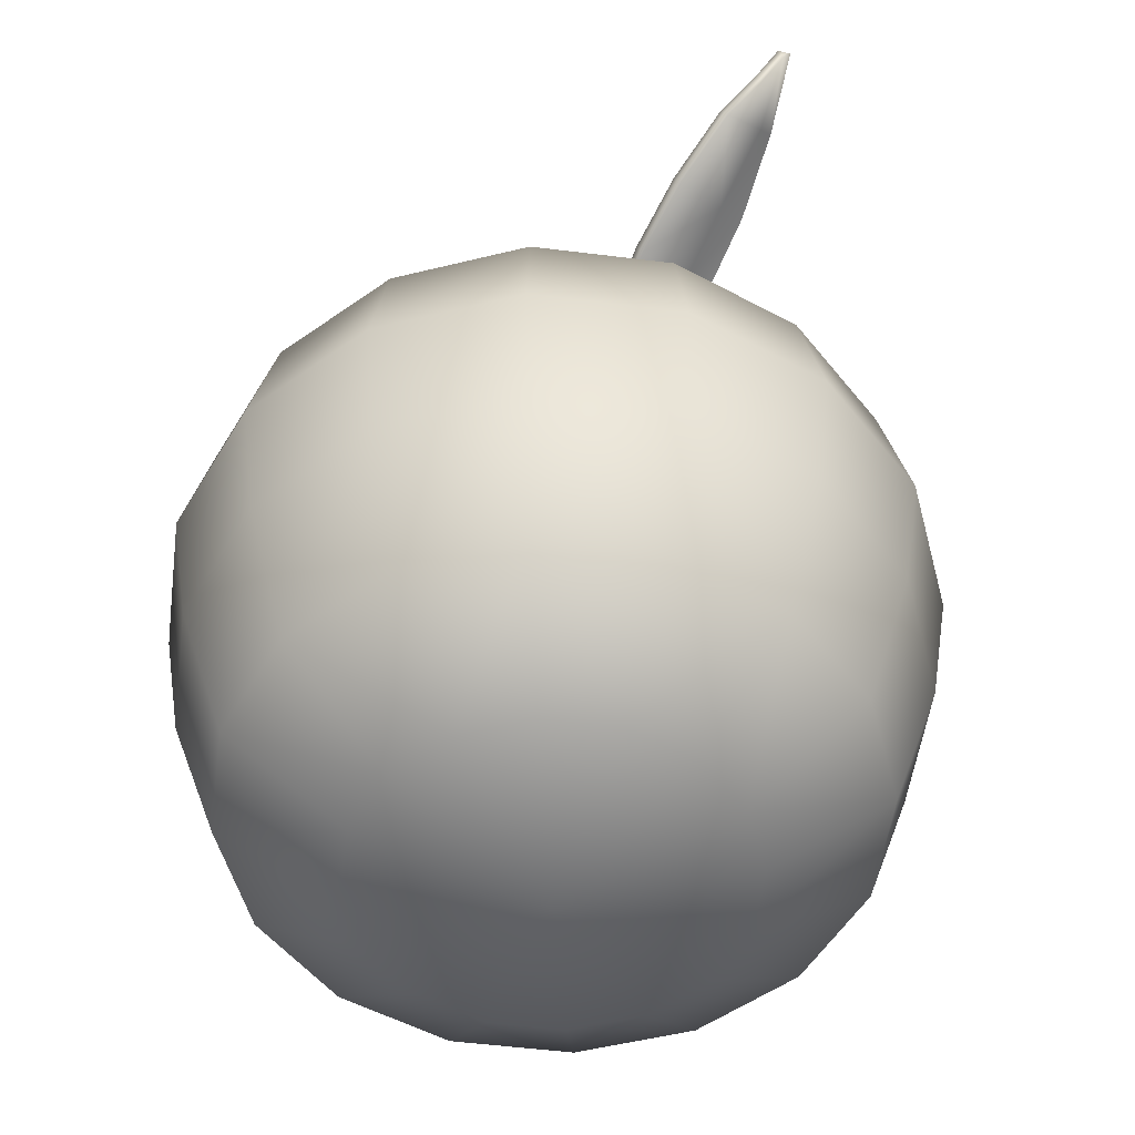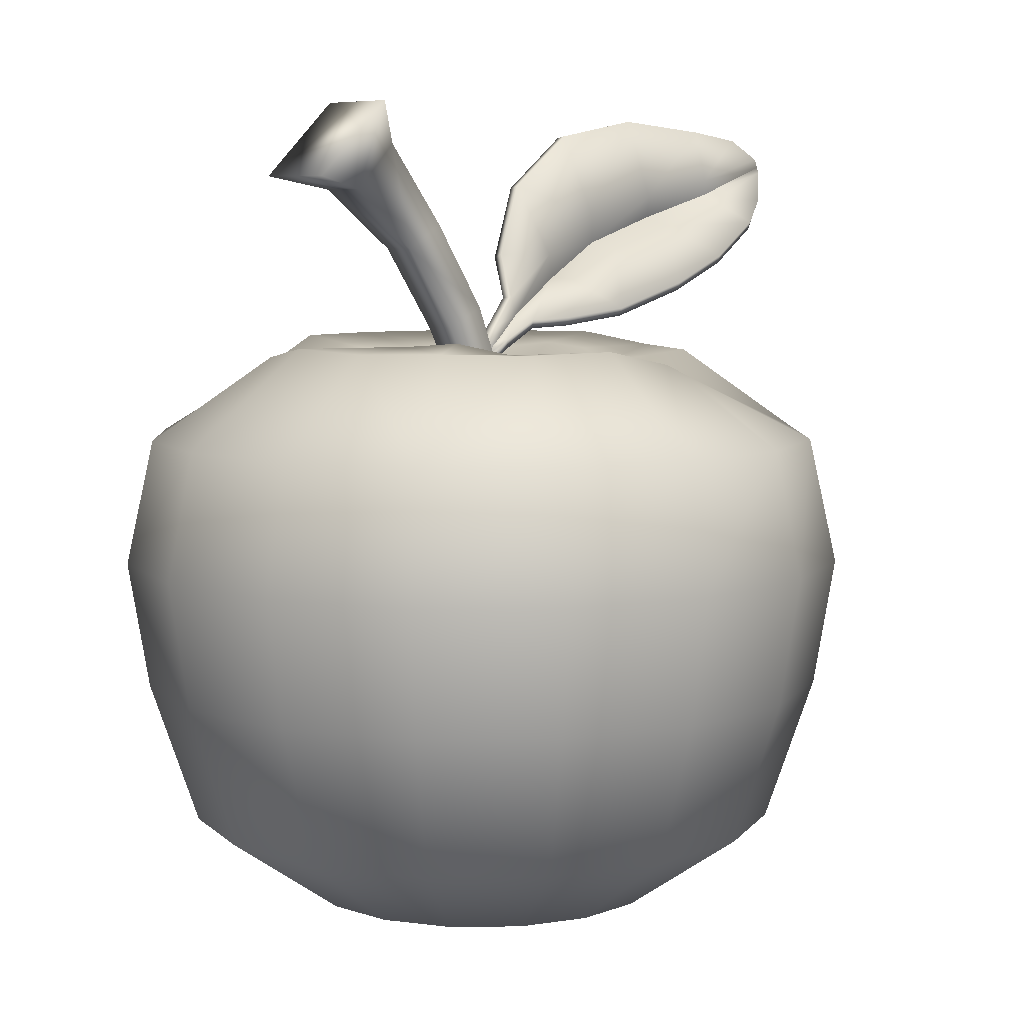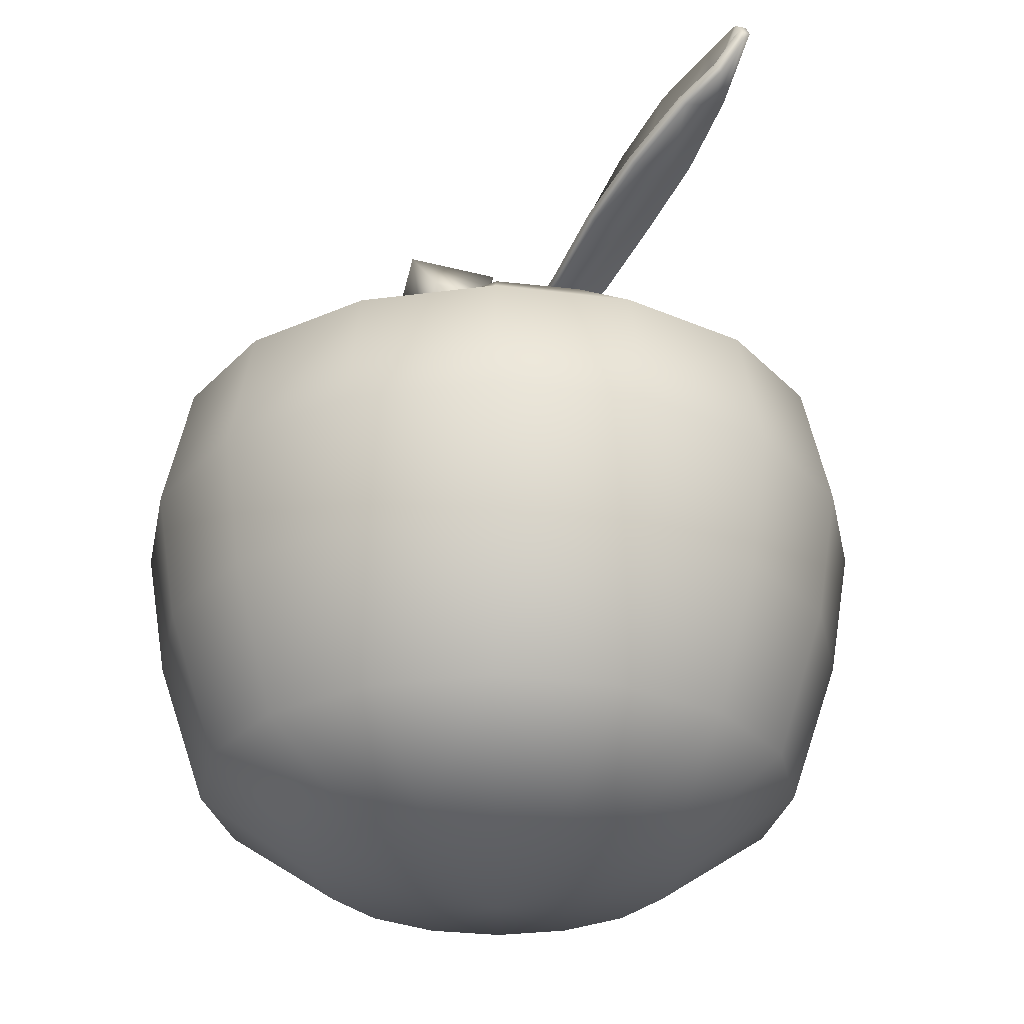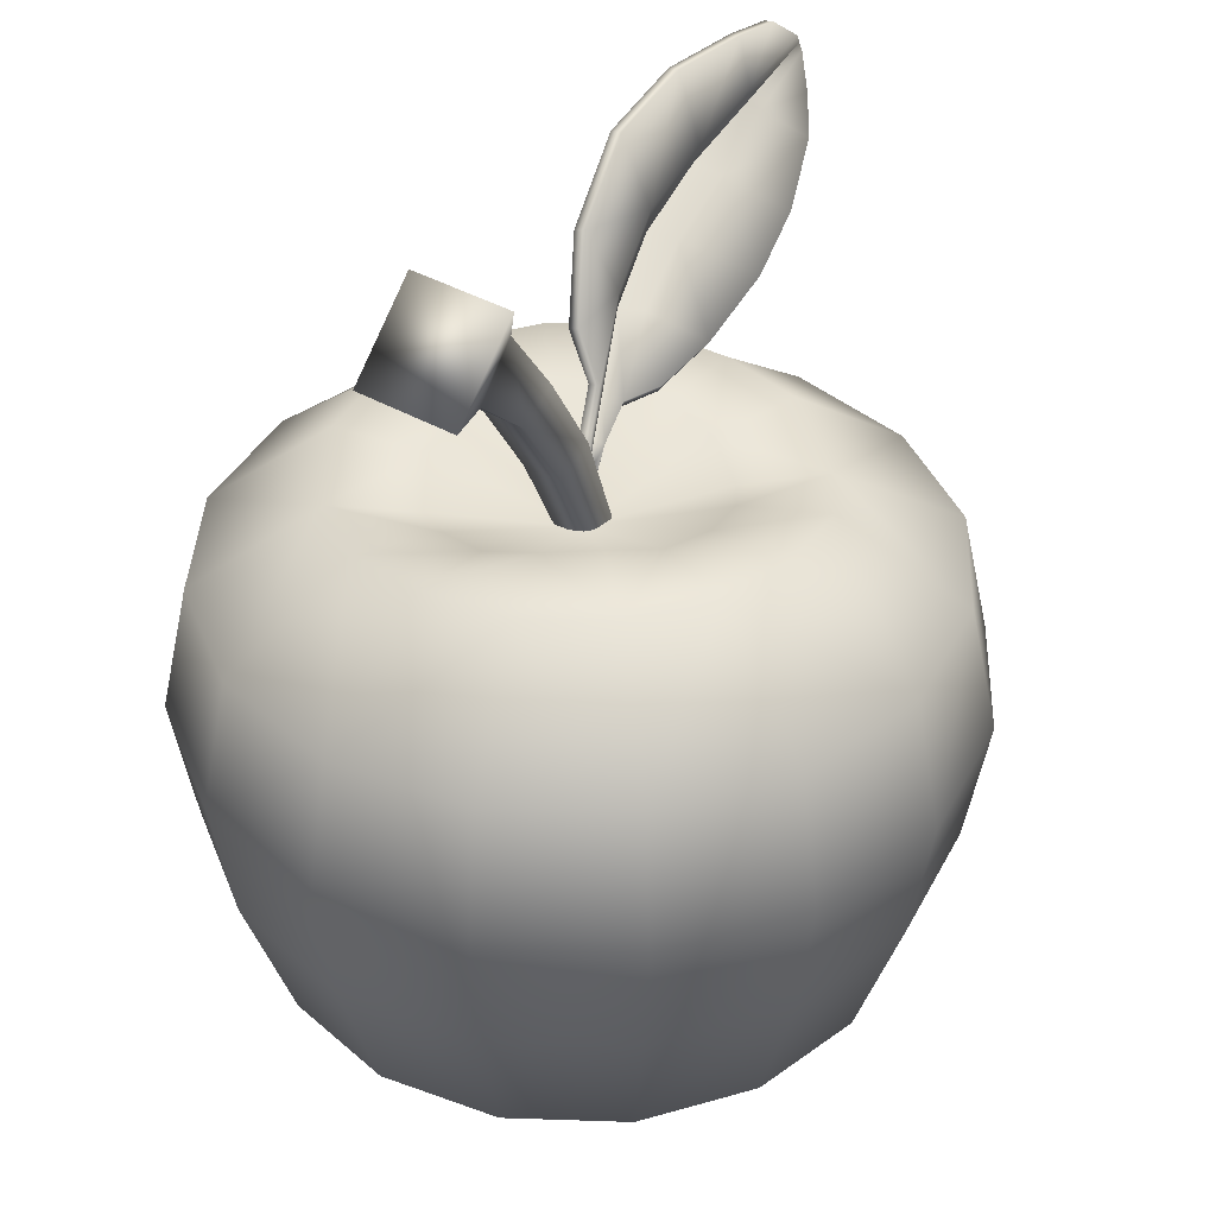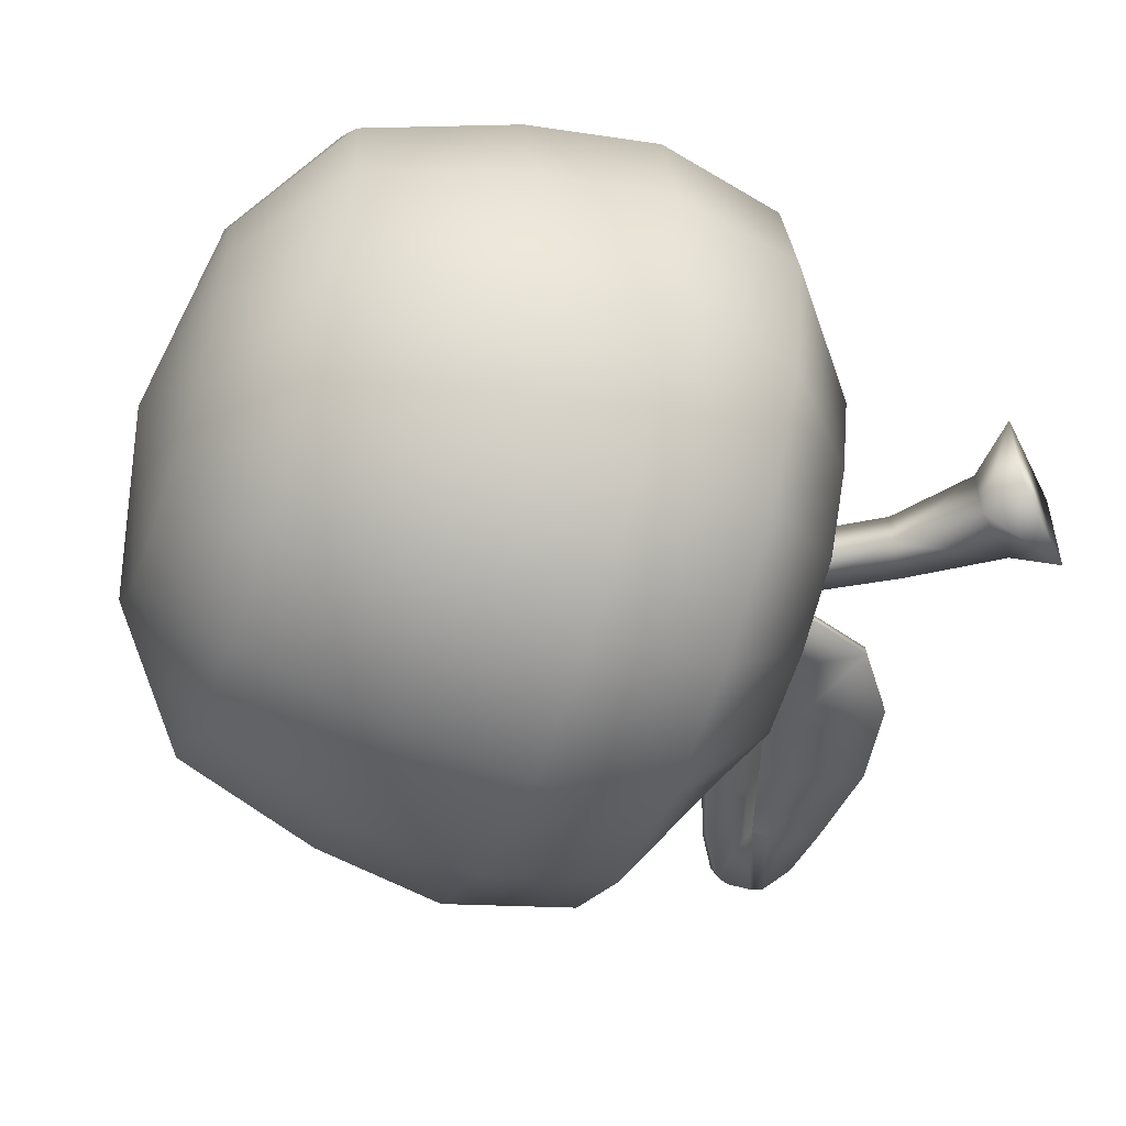
<metadata>
{"format":"obj","ext":"obj","renderer":"f3d","projection":"perspective","resolution":1024,"background":"white","views":[{"elev":-52.6,"azim":71.1,"up":"+Z"},{"elev":7.2,"azim":-35.6,"up":"+Z"},{"elev":-28.2,"azim":67.7,"up":"+Z"},{"elev":37.8,"azim":-53.8,"up":"+Z"},{"elev":-52.7,"azim":-109.6,"up":"+Y"}]}
</metadata>
<code>
v 0 0.3569 0.8402
v 0 0.9214 -0.04482
v -0.3041 0.7342 -0.4225
v -0 0.4813 -0.6407
v 0 0 -0.7288
v 0.1366 0.3297 0.8402
v 0.3457 0.8347 0.6212
v 0.3526 0.8513 -0.04482
v -0.562 0.562 -0.4225
v 0.1842 0.4447 -0.6407
v -0 0 0.6949
v 0.2523 0.2523 0.8402
v 0.6388 0.6388 0.6212
v 0.6515 0.6515 -0.04482
v -0.7342 0.3041 -0.4225
v 0.3403 0.3403 -0.6407
v 0.3304 0.1381 0.8564
v 0.8347 0.3457 0.6212
v 0.8513 0.3526 -0.04482
v -0.7947 0 -0.4225
v 0.4447 0.1842 -0.6407
v 0.3599 0.007022 0.8459
v 0.9035 -0 0.6212
v 0.9214 0 -0.04482
v -0.7342 -0.3041 -0.4225
v 0.4813 0 -0.6407
v 0.3297 -0.1365 0.8159
v 0.8347 -0.3457 0.6212
v 0.8513 -0.3526 -0.04482
v -0.562 -0.562 -0.4225
v 0.4447 -0.1842 -0.6407
v 0.2523 -0.2523 0.7717
v 0.6388 -0.6388 0.6212
v 0.6515 -0.6515 -0.04482
v -0.3041 -0.7342 -0.4225
v 0.3403 -0.3403 -0.6407
v 0.1366 -0.3297 0.8144
v 0.3457 -0.8347 0.6212
v 0.3526 -0.8513 -0.04482
v -0 -0.7947 -0.4225
v 0.1842 -0.4447 -0.6407
v -0 -0.3569 0.8402
v -0 -0.9035 0.6212
v -0 -0.9214 -0.04482
v 0.3041 -0.7342 -0.4225
v -0 -0.4813 -0.6407
v -0.1366 -0.3297 0.8602
v -0.3457 -0.8347 0.6212
v -0.3526 -0.8513 -0.04482
v 0.562 -0.562 -0.4225
v -0.1842 -0.4447 -0.6407
v -0.2523 -0.2523 0.8907
v -0.6388 -0.6388 0.6212
v -0.6515 -0.6515 -0.04482
v 0.7342 -0.3041 -0.4225
v -0.3403 -0.3403 -0.6407
v -0.3297 -0.1366 0.8797
v -0.8347 -0.3457 0.6212
v -0.8513 -0.3526 -0.04482
v 0.7947 0 -0.4225
v -0.4447 -0.1842 -0.6407
v -0.3569 0 0.8402
v -0.9035 1e-06 0.6212
v -0.9214 0 -0.04482
v 0.7342 0.3041 -0.4225
v -0.4813 0 -0.6407
v -0.3297 0.1366 0.8164
v -0.8347 0.3457 0.6212
v -0.8513 0.3526 -0.04482
v 0.562 0.562 -0.4225
v -0.4447 0.1842 -0.6407
v -0.2523 0.2523 0.7756
v -0.6388 0.6388 0.6212
v -0.6515 0.6515 -0.04482
v 0.3041 0.7342 -0.4225
v -0.3403 0.3403 -0.6407
v -0.1366 0.3297 0.8402
v -0.3457 0.8347 0.6212
v -0.3526 0.8513 -0.04482
v 0 0.7947 -0.4225
v -0.1842 0.4447 -0.6407
v 1e-06 0.9035 0.6212
v 0.2225 0.5372 0.8763
v 0.4112 0.4112 0.8763
v 0.5372 0.2225 0.8763
v 0.5815 0 0.8489
v 0.5372 -0.2225 0.846
v 0.4112 -0.4112 0.7819
v 0.2225 -0.5372 0.8321
v -0 -0.5815 0.8763
v -0.2225 -0.5372 0.8726
v -0.4112 -0.4112 0.8763
v -0.5372 -0.2225 0.8706
v -0.5815 0 0.8763
v -0.5372 0.2225 0.8414
v -0.4112 0.4112 0.8193
v -0.2225 0.5372 0.8763
v 0 0.5815 0.8763
v 0.3735 0.9016 0.2898
v 0.6901 0.6901 0.2898
v 0.9016 0.3735 0.2898
v 0.9759 0 0.2898
v 0.9016 -0.3735 0.2898
v 0.6901 -0.6901 0.2898
v 0.3735 -0.9016 0.2898
v -0 -0.9759 0.2898
v -0.3735 -0.9016 0.2898
v -0.6901 -0.6901 0.2898
v -0.9016 -0.3735 0.2898
v -0.9759 0 0.2898
v -0.9016 0.3735 0.2898
v -0.6901 0.6901 0.2898
v -0.3735 0.9016 0.2898
v 0 0.9759 0.2898
f 98 6 83
f 5 10 16
f 75 14 70
f 100 8 99
f 75 16 10
f 1 11 6
f 75 4 80
f 65 16 70
f 13 101 100
f 6 11 12
f 5 16 21
f 14 65 70
f 6 84 83
f 5 21 26
f 84 17 85
f 18 102 101
f 65 26 21
f 12 11 17
f 60 29 55
f 103 24 102
f 55 26 60
f 17 11 22
f 5 26 31
f 24 65 19
f 85 22 86
f 28 104 103
f 22 11 27
f 31 36 5
f 86 27 87
f 55 36 31
f 27 88 87
f 5 36 41
f 34 45 50
f 104 39 34
f 45 36 50
f 27 11 32
f 34 55 29
f 40 41 45
f 38 106 105
f 32 11 37
f 41 46 5
f 39 40 45
f 88 37 89
f 40 49 35
f 89 42 90
f 5 46 51
f 43 107 106
f 35 46 40
f 37 11 42
f 48 108 107
f 30 51 35
f 42 11 47
f 5 51 56
f 35 54 30
f 90 47 91
f 47 11 52
f 56 61 5
f 47 92 91
f 53 109 108
f 25 56 30
f 5 61 66
f 59 20 25
f 110 59 109
f 20 61 25
f 52 11 57
f 59 30 54
f 92 57 93
f 15 66 20
f 63 111 110
f 57 11 62
f 66 71 5
f 20 69 15
f 57 94 93
f 69 9 15
f 62 95 94
f 5 71 76
f 68 112 111
f 9 71 15
f 62 11 67
f 73 113 112
f 3 76 9
f 67 11 72
f 5 76 81
f 74 3 9
f 67 96 95
f 72 11 77
f 5 81 4
f 96 77 97
f 78 114 113
f 3 4 81
f 8 80 2
f 77 11 1
f 79 80 3
f 97 1 98
f 82 99 114
f 78 98 82
f 96 78 73
f 68 96 73
f 63 95 68
f 93 63 58
f 53 93 58
f 91 53 48
f 43 91 48
f 89 43 38
f 88 38 33
f 28 88 33
f 23 87 28
f 18 86 23
f 84 18 13
f 83 13 7
f 82 83 7
f 114 8 2
f 113 2 79
f 112 79 74
f 111 74 69
f 110 69 64
f 58 110 109
f 108 59 54
f 107 54 49
f 106 49 44
f 105 44 39
f 33 105 104
f 103 34 29
f 23 103 102
f 101 24 19
f 100 19 14
f 7 100 99
f 4 10 5
f 98 1 6
f 75 8 14
f 100 14 8
f 75 70 16
f 75 10 4
f 65 21 16
f 13 18 101
f 14 19 65
f 6 12 84
f 84 12 17
f 18 23 102
f 65 60 26
f 60 24 29
f 103 29 24
f 55 31 26
f 24 60 65
f 85 17 22
f 28 33 104
f 86 22 27
f 55 50 36
f 27 32 88
f 34 39 45
f 104 105 39
f 45 41 36
f 34 50 55
f 40 46 41
f 38 43 106
f 39 44 40
f 88 32 37
f 40 44 49
f 89 37 42
f 43 48 107
f 35 51 46
f 48 53 108
f 30 56 51
f 35 49 54
f 90 42 47
f 47 52 92
f 53 58 109
f 25 61 56
f 59 64 20
f 110 64 59
f 20 66 61
f 59 25 30
f 92 52 57
f 15 71 66
f 63 68 111
f 20 64 69
f 57 62 94
f 69 74 9
f 62 67 95
f 68 73 112
f 9 76 71
f 73 78 113
f 3 81 76
f 74 79 3
f 67 72 96
f 96 72 77
f 78 82 114
f 3 80 4
f 8 75 80
f 79 2 80
f 97 77 1
f 82 7 99
f 78 97 98
f 96 97 78
f 68 95 96
f 63 94 95
f 93 94 63
f 53 92 93
f 91 92 53
f 43 90 91
f 89 90 43
f 88 89 38
f 28 87 88
f 23 86 87
f 18 85 86
f 84 85 18
f 83 84 13
f 82 98 83
f 114 99 8
f 113 114 2
f 112 113 79
f 111 112 74
f 110 111 69
f 58 63 110
f 108 109 59
f 107 108 54
f 106 107 49
f 105 106 44
f 33 38 105
f 103 104 34
f 23 28 103
f 101 102 24
f 100 101 19
f 7 13 100
v 0.1541 0.08046 0.9273
v 0.2883 -0.006125 0.9115
v 0.478 -0.006322 0.934
v 0.8795 0.04025 1.075
v 1.056 0.109 1.172
v 0.9553 0.2649 1.457
v 0.6856 0.2534 1.485
v 0.4362 0.2353 1.439
v 0.2358 0.1897 1.294
v 0.143 0.1371 1.101
v 0.3574 0.1837 1.025
v 0.5392 0.2331 1.126
v 0.7658 0.2594 1.199
v 0.99 0.2567 1.267
v 0.6965 0.002754 1.002
v 1.103 0.2665 1.432
v 1.185 0.2403 1.351
v 1.143 0.1745 1.24
v 0.1216 0.06669 0.9915
v 0.9798 0.2493 1.319
v 0.748 0.2326 1.271
v 0.515 0.2085 1.216
v 0.3231 0.1593 1.105
v 1.169 0.2387 1.382
v 0.1964 0.03017 0.9047
v 0.3982 0.1161 1.012
v 0.5853 0.1588 1.095
v 0.8004 0.1853 1.16
v 1.009 0.2195 1.236
v 1.182 0.2191 1.323
v 0.07453 0.04203 0.8684
v 0.04709 0.03657 0.9145
v 0.09443 0.006624 0.8542
v -0.001501 0.00497 0.8163
v -0.01908 -0.000405 0.8478
v 0.008663 -0.02833 0.8078
v 0.1571 0.05642 0.9411
v 0.2839 -0.02115 0.9346
v 0.4727 -0.02262 0.956
v 0.8741 0.02424 1.098
v 1.049 0.09204 1.194
v 0.9556 0.2374 1.461
v 0.6872 0.2258 1.489
v 0.4386 0.2079 1.443
v 0.2391 0.1628 1.301
v 0.1461 0.1111 1.11
v 0.3595 0.1595 1.039
v 0.5397 0.2073 1.137
v 0.7645 0.2332 1.209
v 0.9863 0.2306 1.276
v 0.6912 -0.01383 1.023
v 1.101 0.2392 1.437
v 1.18 0.2136 1.357
v 1.136 0.1558 1.259
v 0.1318 0.04084 0.993
v 0.9805 0.2214 1.318
v 0.7508 0.2049 1.269
v 0.5197 0.1811 1.215
v 0.3305 0.1325 1.107
v 1.169 0.2109 1.381
v 0.1893 0.01712 0.9282
v 0.3914 0.1025 1.035
v 0.5789 0.1443 1.118
v 0.7947 0.17 1.183
v 1.002 0.2021 1.257
v 1.173 0.2 1.341
v 0.07586 0.0186 0.8833
v 0.05854 0.01119 0.9152
v 0.08512 -0.005504 0.8775
v -0.001583 -0.01665 0.8339
v -0.007093 -0.02552 0.8488
v -0.001366 -0.03823 0.8318
v 0.1541 0.08046 0.9273
v 0.3574 0.1837 1.025
v 0.5392 0.2331 1.126
v 0.7658 0.2594 1.199
v 0.99 0.2567 1.267
v 0.07453 0.04203 0.8684
v 0.1571 0.05642 0.9411
v 0.3595 0.1595 1.039
v 0.5397 0.2073 1.137
v 0.7645 0.2332 1.209
v 0.9863 0.2306 1.276
v 0.07586 0.0186 0.8833
f 139 188 140
f 141 117 140
f 141 190 142
f 142 191 143
f 128 135 134
f 135 189 136
f 189 137 136
f 137 187 133
f 144 191 131
f 134 130 138
f 131 134 138
f 124 137 133
f 136 123 122
f 121 136 122
f 120 135 121
f 132 143 144
f 119 142 143
f 129 142 118
f 126 140 188
f 116 140 117
f 115 147 145
f 187 146 133
f 147 148 145
f 192 149 146
f 175 194 151
f 177 153 165
f 196 177 178
f 197 178 179
f 171 164 170
f 171 195 163
f 173 195 172
f 193 173 169
f 180 197 179
f 166 170 174
f 167 170 164
f 160 173 159
f 159 172 158
f 157 172 171
f 156 171 170
f 168 179 155
f 155 178 154
f 178 165 154
f 162 176 177
f 152 176 175
f 151 183 175
f 182 193 169
f 184 183 181
f 185 198 182
f 116 175 139
f 116 153 152
f 118 165 129
f 118 155 154
f 121 156 120
f 121 158 157
f 122 159 158
f 123 160 159
f 129 153 117
f 120 166 130
f 138 167 131
f 144 168 132
f 119 168 155
f 133 160 124
f 138 166 174
f 144 167 180
f 139 183 147
f 133 182 169
f 149 184 185
f 150 184 148
f 150 183 186
f 149 182 146
f 139 115 188
f 141 129 117
f 141 126 190
f 142 190 191
f 128 127 135
f 135 127 189
f 189 125 137
f 137 125 187
f 144 143 191
f 134 120 130
f 131 128 134
f 124 123 137
f 136 137 123
f 121 135 136
f 120 134 135
f 132 119 143
f 119 118 142
f 129 141 142
f 126 141 140
f 116 139 140
f 115 139 147
f 187 192 146
f 147 150 148
f 192 148 149
f 175 176 194
f 177 176 153
f 196 162 177
f 197 196 178
f 171 163 164
f 171 172 195
f 173 161 195
f 193 161 173
f 180 167 197
f 166 156 170
f 167 174 170
f 160 169 173
f 159 173 172
f 157 158 172
f 156 157 171
f 168 180 179
f 155 179 178
f 178 177 165
f 162 194 176
f 152 153 176
f 151 181 183
f 182 198 193
f 184 186 183
f 185 184 198
f 116 152 175
f 116 117 153
f 118 154 165
f 118 119 155
f 121 157 156
f 121 122 158
f 122 123 159
f 123 124 160
f 129 165 153
f 120 156 166
f 138 174 167
f 144 180 168
f 119 132 168
f 133 169 160
f 138 130 166
f 144 131 167
f 139 175 183
f 133 146 182
f 149 148 184
f 150 186 184
f 150 147 183
f 149 185 182
v -0.02702 -0.04961 0.6707
v -0.5873 -0.1322 1.326
v -0.02639 0.04201 0.6707
v -0.5855 0.1409 1.325
v 0.05383 -0.04988 0.7077
v -0.3958 -0.1334 1.52
v 0.05281 0.04149 0.7167
v -0.3939 0.1397 1.52
v -0.1357 -0.05315 0.9183
v -0.2671 -0.05439 1.133
v -0.4398 -0.07603 1.291
v -0.4387 0.08261 1.29
v -0.2664 0.0584 1.133
v -0.1349 0.05508 0.9182
v -0.3349 0.08197 1.41
v -0.1736 0.0578 1.197
v -0.04136 0.05447 0.9726
v -0.3359 -0.07667 1.41
v -0.1744 -0.05498 1.197
v -0.0421 -0.05376 0.9727
f 209 202 210
f 210 206 213
f 213 204 216
f 204 209 216
f 202 204 206
f 203 207 199
f 218 208 207
f 216 208 217
f 205 218 203
f 214 218 215
f 213 217 214
f 212 205 201
f 211 215 212
f 211 213 214
f 207 201 199
f 208 212 207
f 208 210 211
f 209 200 202
f 210 202 206
f 213 206 204
f 204 200 209
f 202 200 204
f 203 218 207
f 218 217 208
f 216 209 208
f 205 215 218
f 214 217 218
f 213 216 217
f 212 215 205
f 211 214 215
f 211 210 213
f 207 212 201
f 208 211 212
f 208 209 210

</code>
